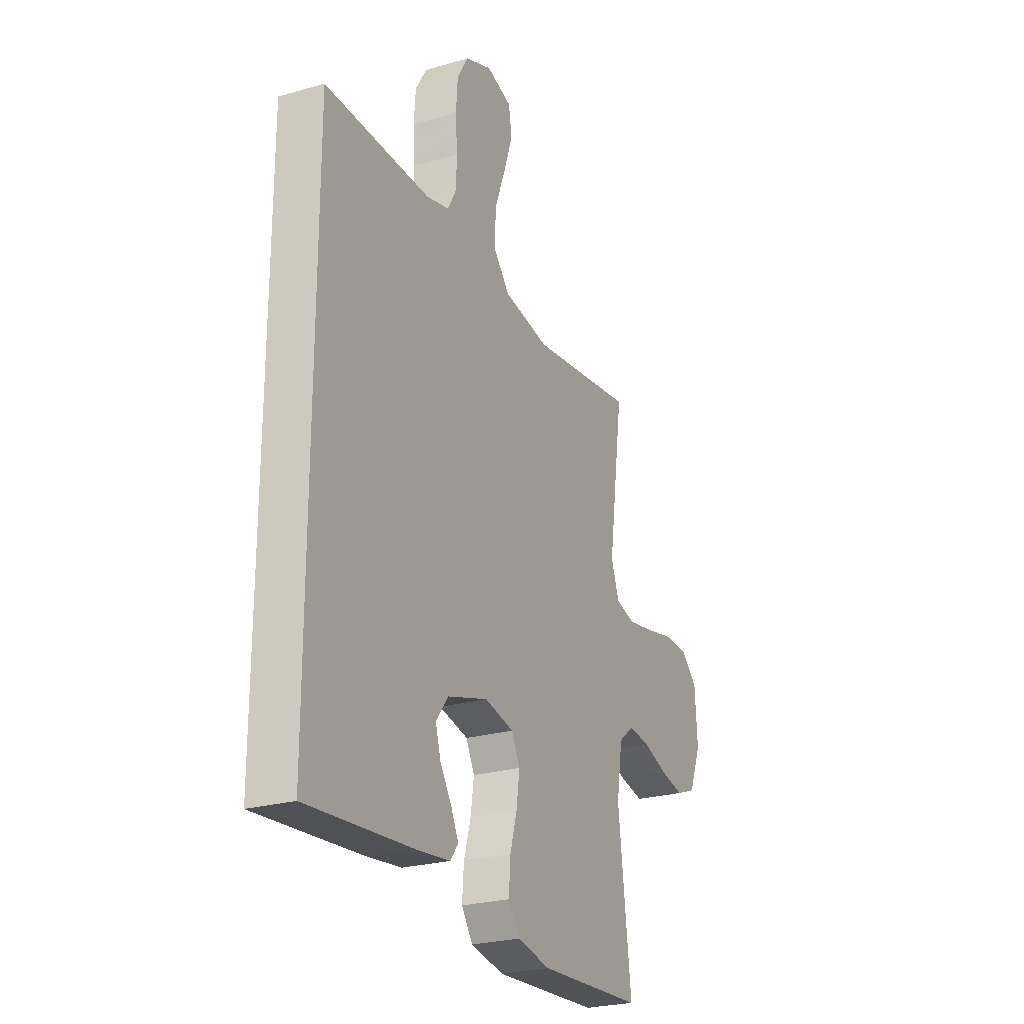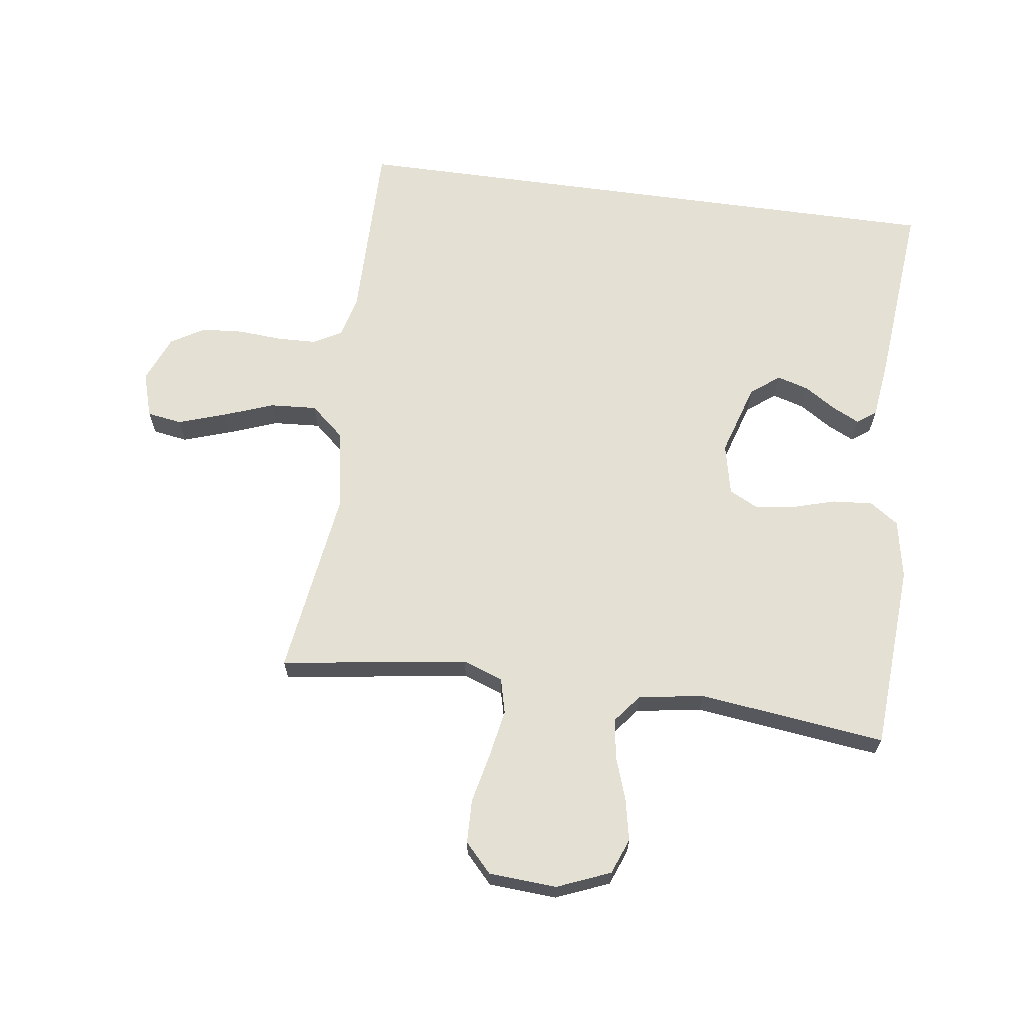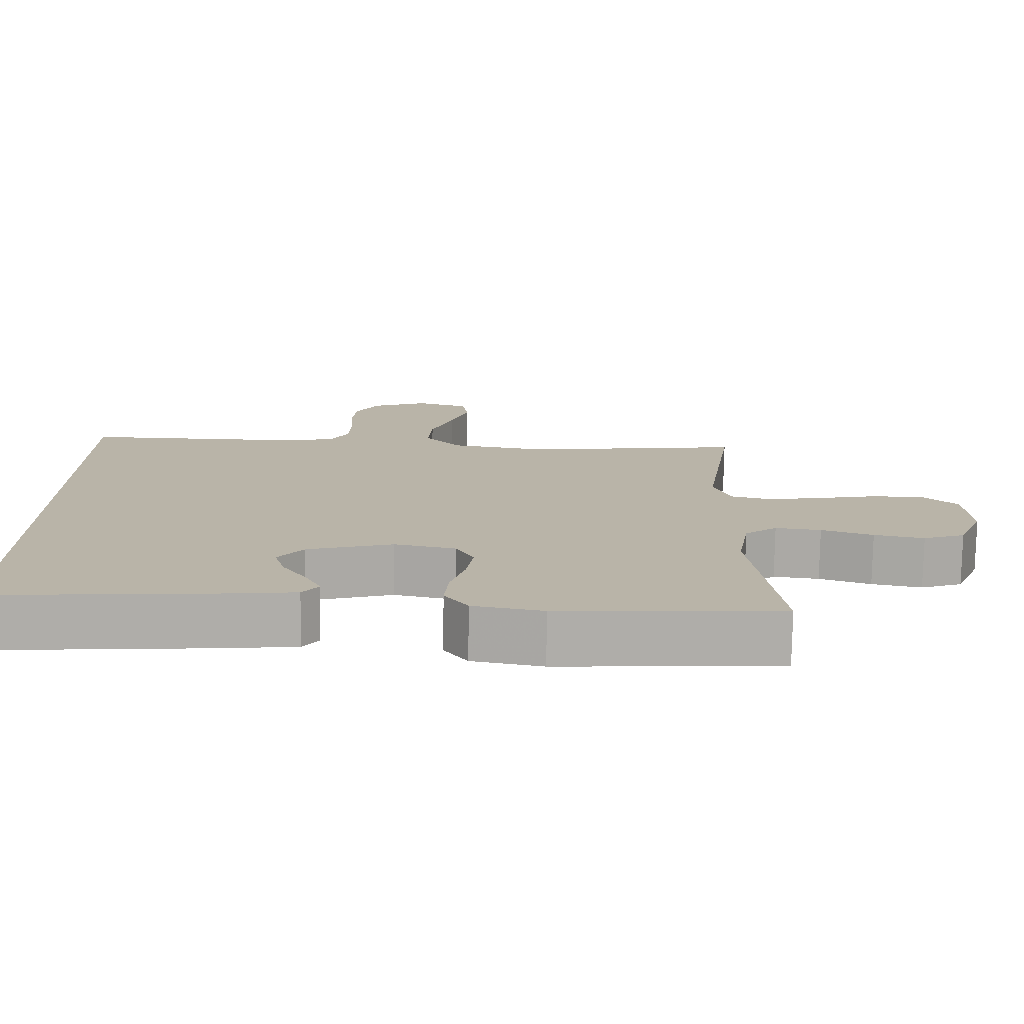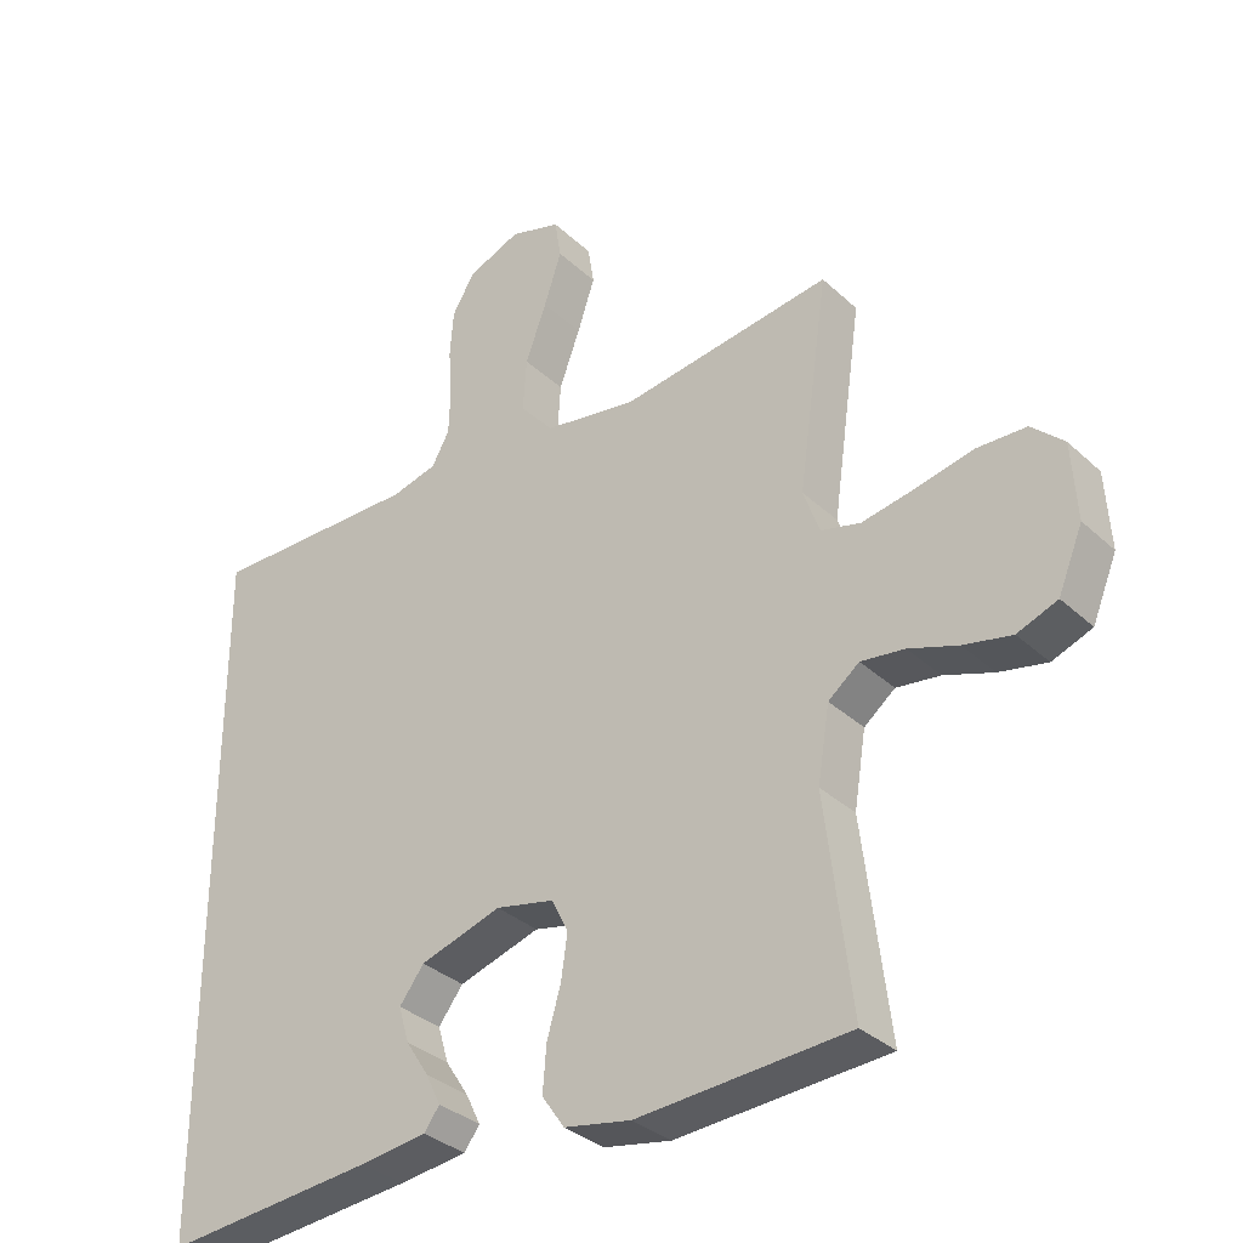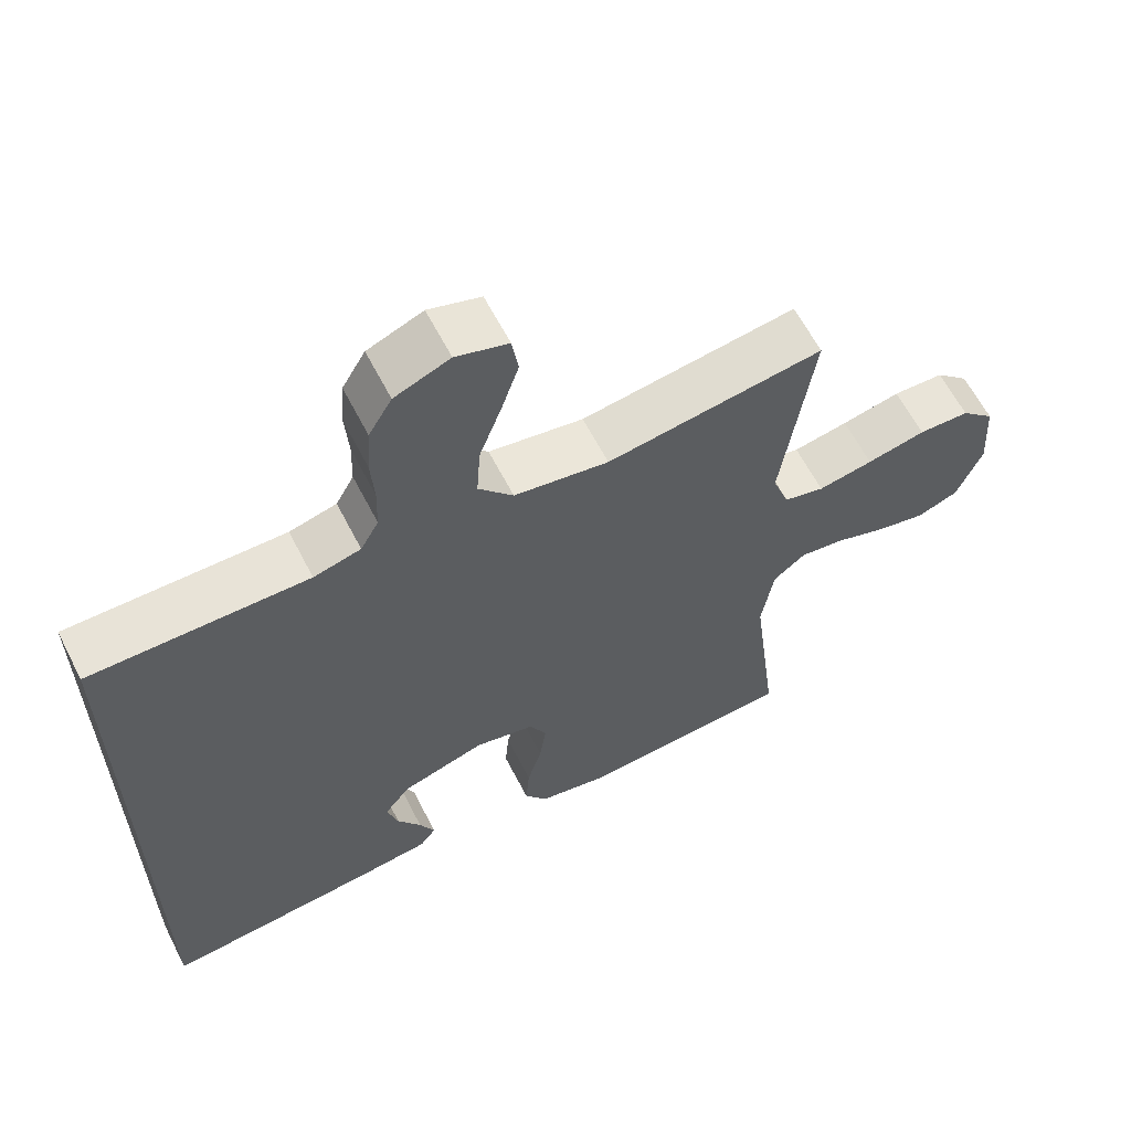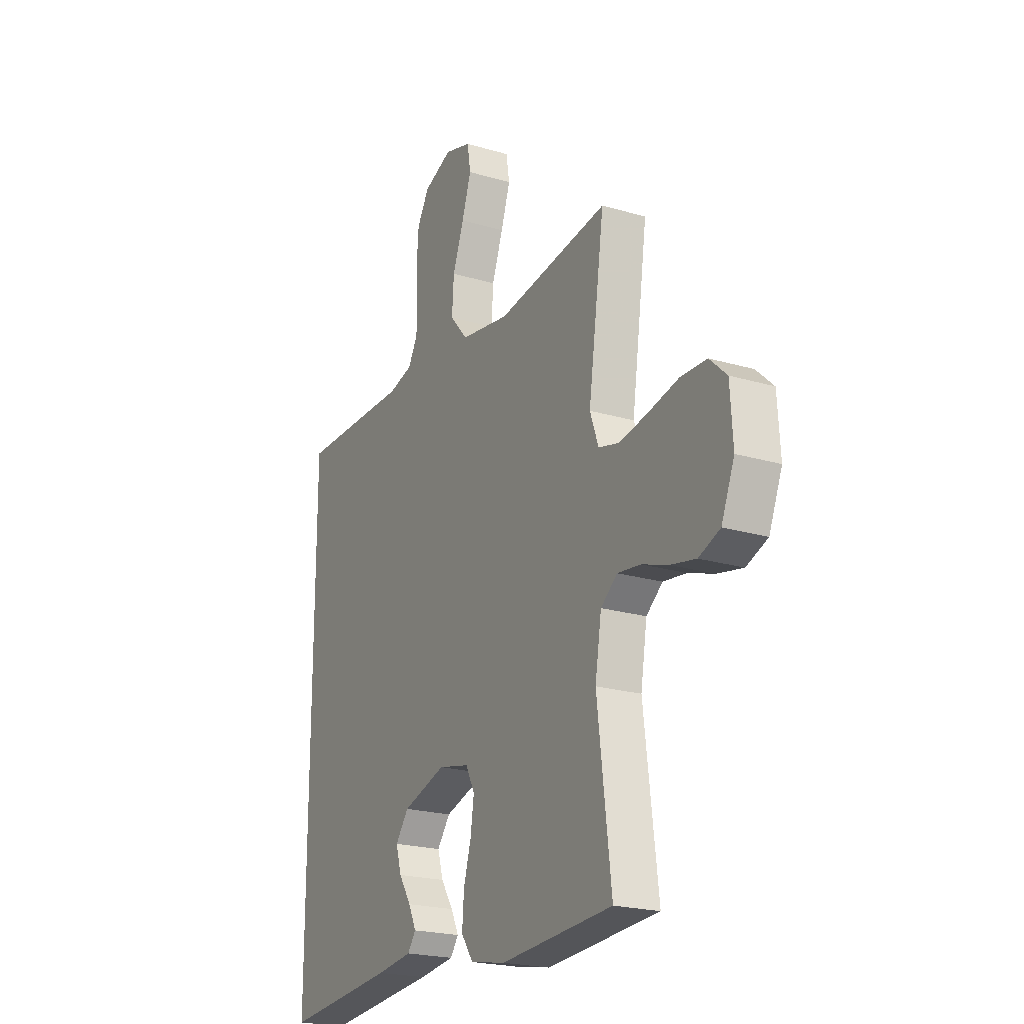
<metadata>
{"format":"obj","ext":"obj","renderer":"f3d","projection":"perspective","resolution":1024,"background":"white","views":[{"elev":-25.1,"azim":-65.0,"up":"+Z"},{"elev":65.7,"azim":97.8,"up":"+Y"},{"elev":-77.0,"azim":-1.0,"up":"+Z"},{"elev":-33.4,"azim":38.8,"up":"+Z"},{"elev":61.9,"azim":-27.1,"up":"+Z"},{"elev":-21.7,"azim":62.4,"up":"+Z"}]}
</metadata>
<code>
v 0.5 0.07 0.5
v 0.457 0.07 0.2
v 0.48 0.07 0.136
v 0.536 0.07 0.122
v 0.612 0.07 0.136
v 0.693 0.07 0.154
v 0.763 0.07 0.152
v 0.809 0.07 0.109
v 0.816 0.07 0
v 0.781 0.07 -0.085
v 0.724 0.07 -0.107
v 0.656 0.07 -0.093
v 0.586 0.07 -0.069
v 0.524 0.07 -0.061
v 0.48 0.07 -0.096
v 0.463 0.07 -0.2
v 0.5 0.07 -0.5
v 0.2 0.07 -0.519
v 0.105 0.07 -0.501
v 0.073 0.07 -0.455
v 0.078 0.07 -0.391
v 0.098 0.07 -0.322
v 0.107 0.07 -0.259
v 0.083 0.07 -0.212
v 0 0.07 -0.194
v -0.116 0.07 -0.23
v -0.151 0.07 -0.276
v -0.136 0.07 -0.327
v -0.103 0.07 -0.378
v -0.082 0.07 -0.421
v -0.104 0.07 -0.451
v -0.2 0.07 -0.463
v -0.5 0.07 -0.49
v -0.5 0.07 0.497
v -0.2 0.07 0.495
v -0.135 0.07 0.512
v -0.11 0.07 0.557
v -0.108 0.07 0.62
v -0.113 0.07 0.69
v -0.108 0.07 0.757
v -0.076 0.07 0.811
v 0 0.07 0.842
v 0.072 0.07 0.82
v 0.081 0.07 0.764
v 0.056 0.07 0.689
v 0.026 0.07 0.608
v 0.021 0.07 0.533
v 0.069 0.07 0.478
v 0.2 0.07 0.457
v 0.5 0 0.5
v 0.457 0 0.2
v 0.48 0 0.136
v 0.536 0 0.122
v 0.612 0 0.136
v 0.693 0 0.154
v 0.763 0 0.152
v 0.809 0 0.109
v 0.816 0 0
v 0.781 0 -0.085
v 0.724 0 -0.107
v 0.656 0 -0.093
v 0.586 0 -0.069
v 0.524 0 -0.061
v 0.48 0 -0.096
v 0.463 0 -0.2
v 0.5 0 -0.5
v 0.2 0 -0.519
v 0.105 0 -0.501
v 0.073 0 -0.455
v 0.078 0 -0.391
v 0.098 0 -0.322
v 0.107 0 -0.259
v 0.083 0 -0.212
v 0 0 -0.194
v -0.116 0 -0.23
v -0.151 0 -0.276
v -0.136 0 -0.327
v -0.103 0 -0.378
v -0.082 0 -0.421
v -0.104 0 -0.451
v -0.2 0 -0.463
v -0.5 0 -0.49
v -0.5 0 0.497
v -0.2 0 0.495
v -0.135 0 0.512
v -0.11 0 0.557
v -0.108 0 0.62
v -0.113 0 0.69
v -0.108 0 0.757
v -0.076 0 0.811
v 0 0 0.842
v 0.072 0 0.82
v 0.081 0 0.764
v 0.056 0 0.689
v 0.026 0 0.608
v 0.021 0 0.533
v 0.069 0 0.478
v 0.2 0 0.457
f 43 44 45 46
f 41 42 43 46
f 41 46 47
f 38 39 40 41
f 37 38 41 47
f 36 37 47 48
f 32 33 34 35
f 28 29 30 31
f 27 28 31 32
f 19 20 21 22
f 19 22 23
f 16 17 18 19
f 15 16 19 23
f 14 15 23 24
f 10 11 12 13
f 10 13 14
f 9 10 14
f 8 9 14
f 5 6 7 8
f 4 5 8 14
f 3 4 14 24
f 49 1 2
f 48 49 2 3
f 27 32 35 36
f 26 27 36 48
f 25 26 48 3
f 3 24 25
f 95 94 93 92
f 95 92 91 90
f 96 95 90
f 90 89 88 87
f 96 90 87 86
f 97 96 86 85
f 84 83 82 81
f 80 79 78 77
f 81 80 77 76
f 71 70 69 68
f 72 71 68
f 68 67 66 65
f 72 68 65 64
f 73 72 64 63
f 62 61 60 59
f 63 62 59
f 63 59 58
f 63 58 57
f 57 56 55 54
f 63 57 54 53
f 73 63 53 52
f 51 50 98
f 52 51 98 97
f 85 84 81 76
f 97 85 76 75
f 52 97 75 74
f 74 73 52
f 1 50 51 2
f 2 51 52 3
f 3 52 53 4
f 4 53 54 5
f 5 54 55 6
f 6 55 56 7
f 7 56 57 8
f 8 57 58 9
f 9 58 59 10
f 10 59 60 11
f 11 60 61 12
f 12 61 62 13
f 13 62 63 14
f 14 63 64 15
f 15 64 65 16
f 16 65 66 17
f 17 66 67 18
f 18 67 68 19
f 19 68 69 20
f 20 69 70 21
f 21 70 71 22
f 22 71 72 23
f 23 72 73 24
f 24 73 74 25
f 25 74 75 26
f 26 75 76 27
f 27 76 77 28
f 28 77 78 29
f 29 78 79 30
f 30 79 80 31
f 31 80 81 32
f 32 81 82 33
f 33 82 83 34
f 34 83 84 35
f 35 84 85 36
f 36 85 86 37
f 37 86 87 38
f 38 87 88 39
f 39 88 89 40
f 40 89 90 41
f 41 90 91 42
f 42 91 92 43
f 43 92 93 44
f 44 93 94 45
f 45 94 95 46
f 46 95 96 47
f 47 96 97 48
f 48 97 98 49
f 49 98 50 1

</code>
